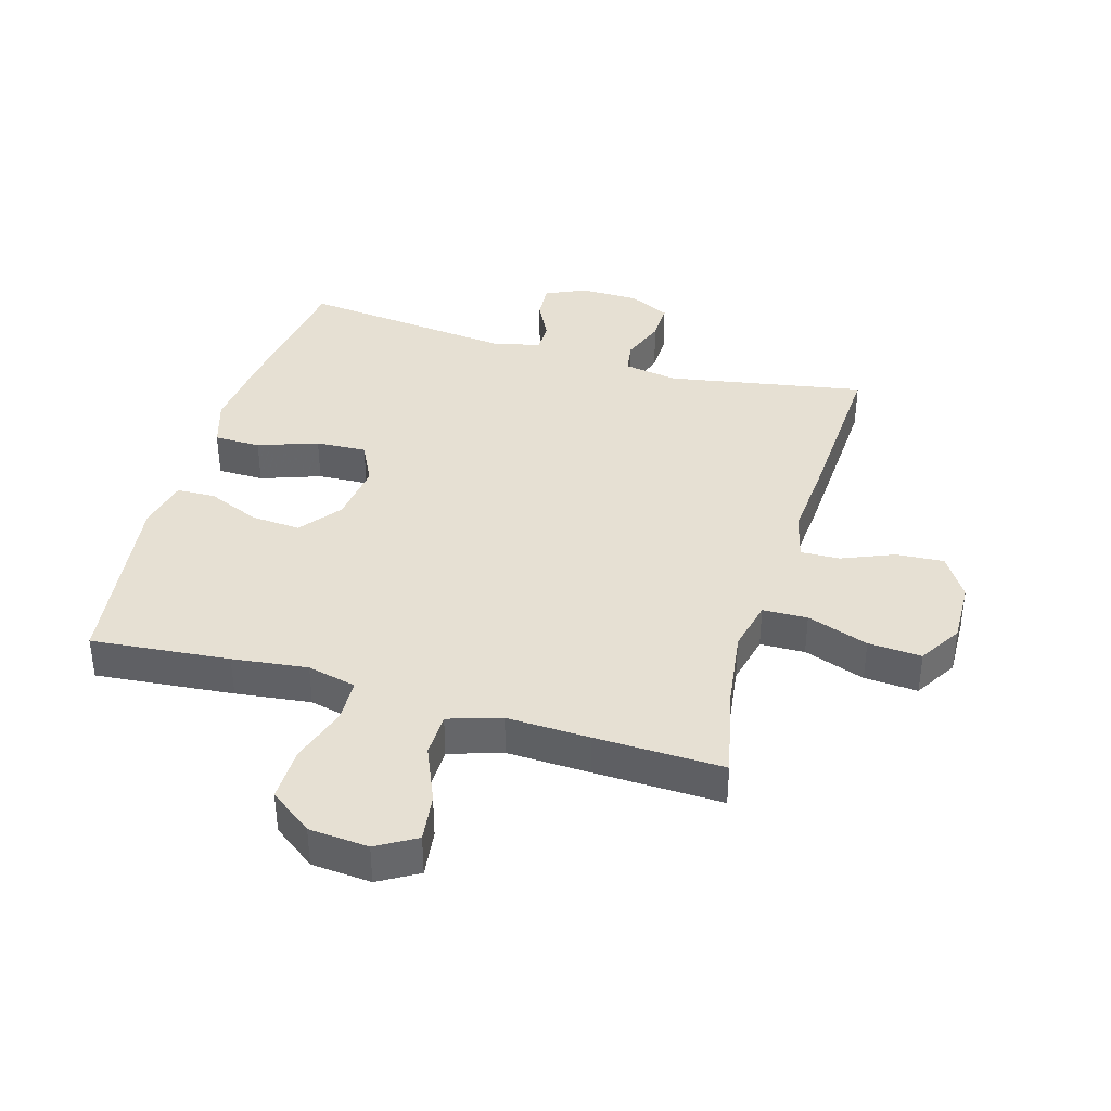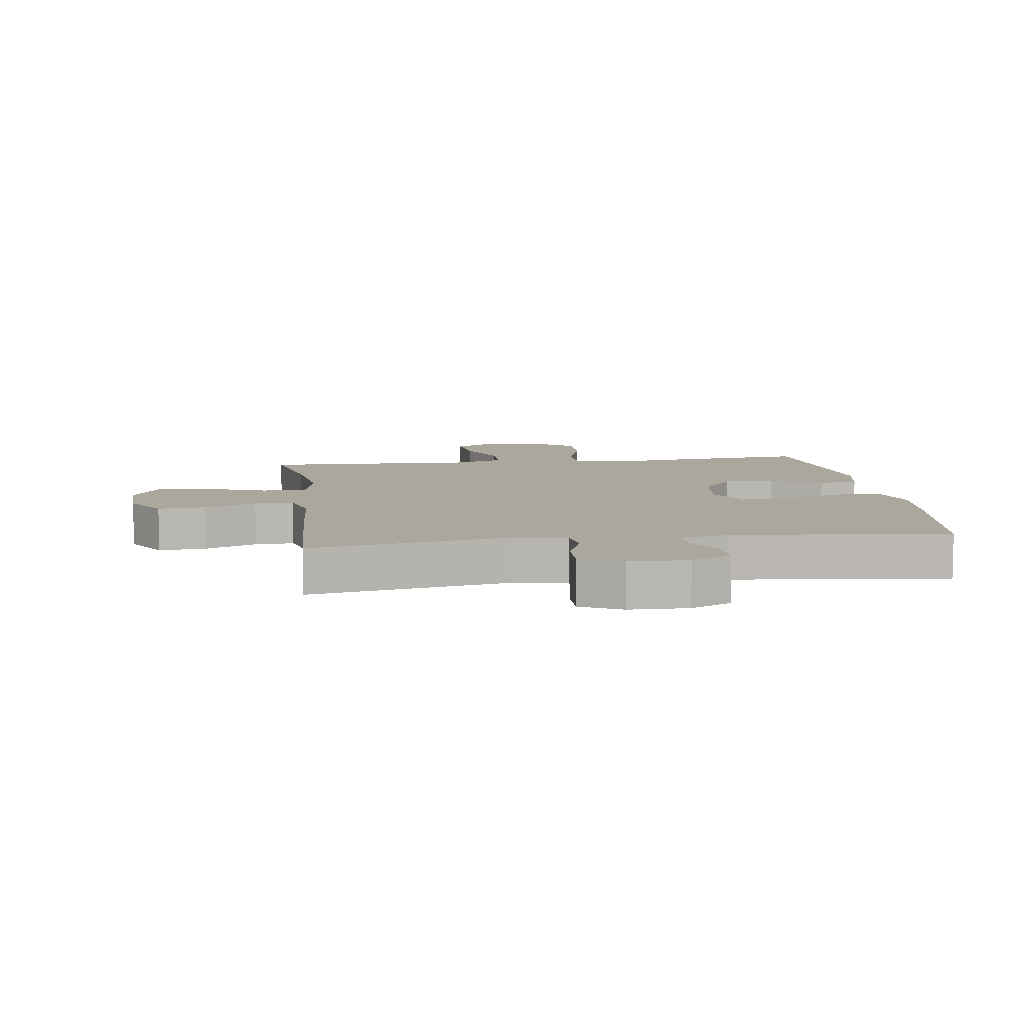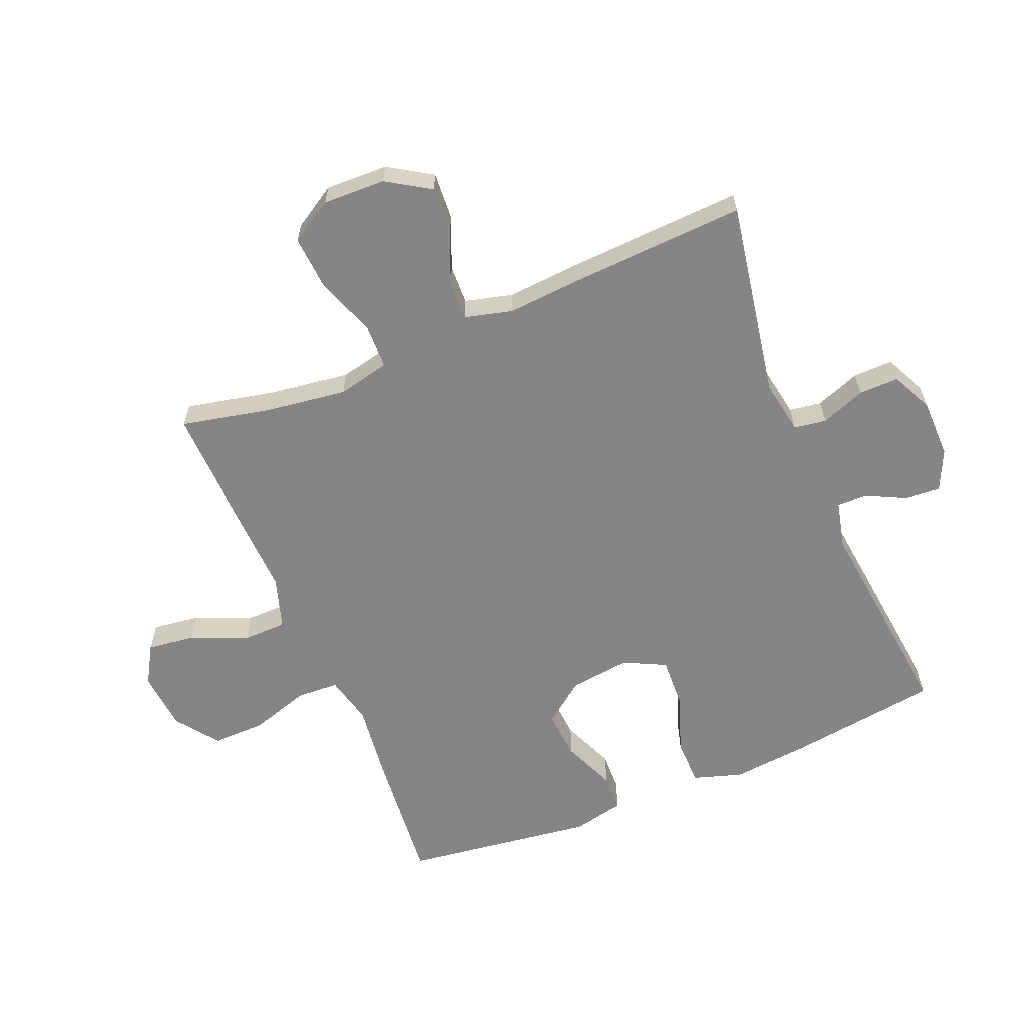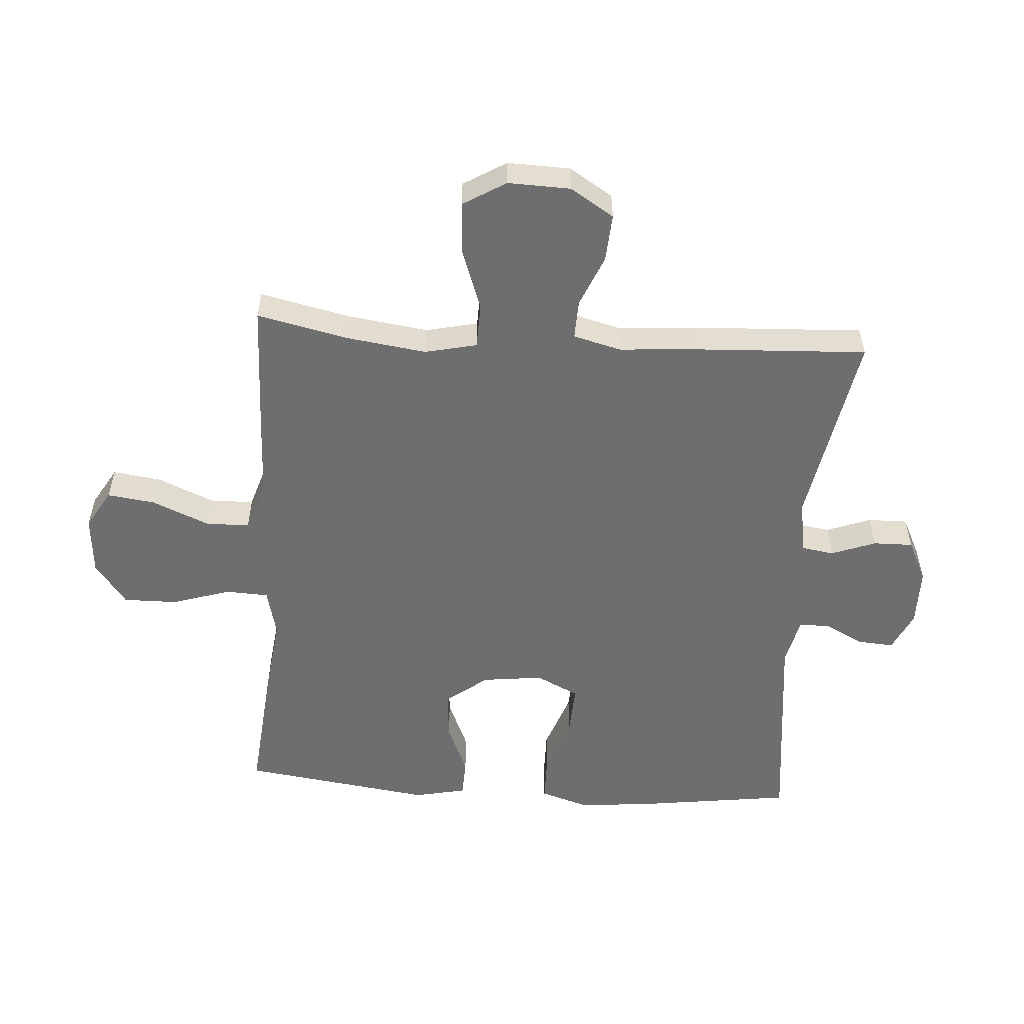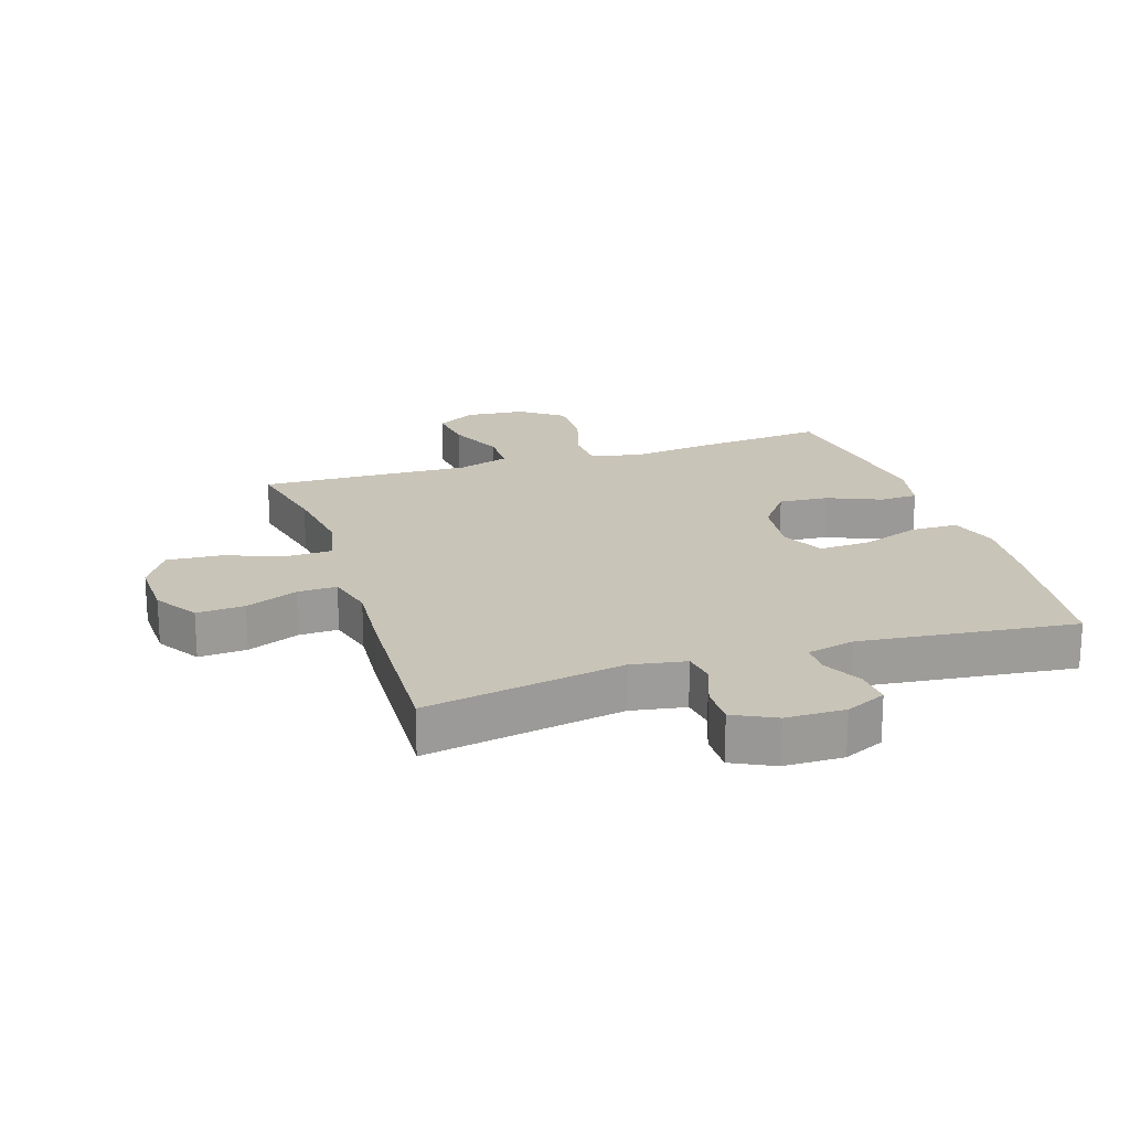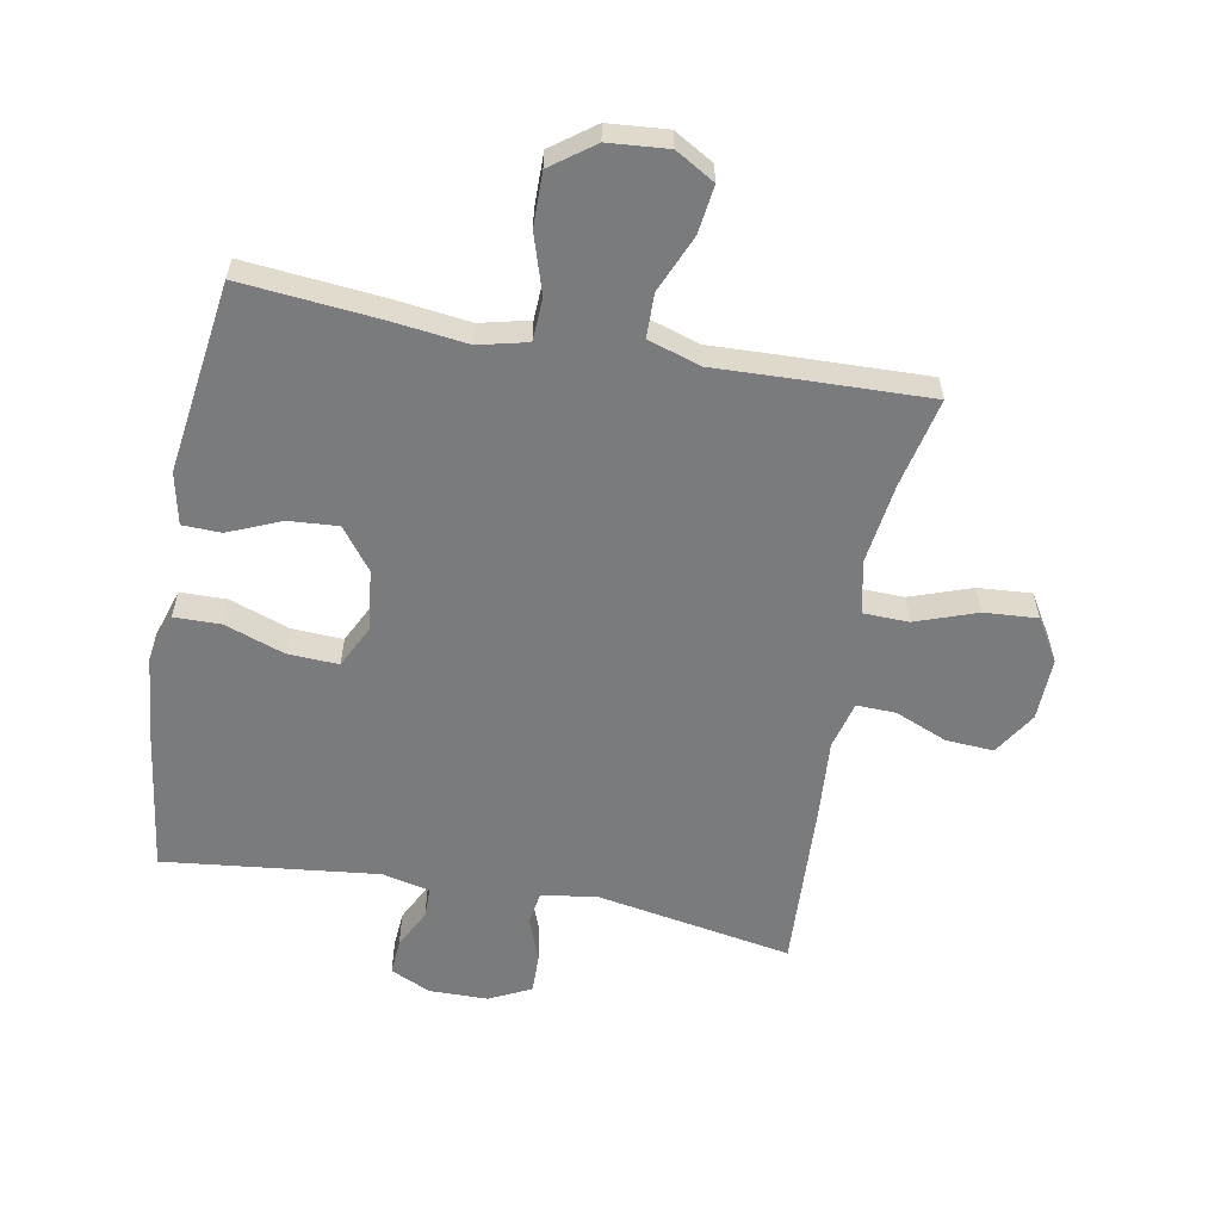
<metadata>
{"format":"obj","ext":"obj","renderer":"f3d","projection":"perspective","resolution":1024,"background":"white","views":[{"elev":38.3,"azim":16.3,"up":"+Y"},{"elev":8.4,"azim":172.2,"up":"+Y"},{"elev":-61.8,"azim":112.6,"up":"+Y"},{"elev":-54.4,"azim":86.0,"up":"+Y"},{"elev":20.2,"azim":162.1,"up":"+Y"},{"elev":-58.3,"azim":-10.5,"up":"+Y"}]}
</metadata>
<code>
v -0.5 0.07 -0.5
v -0.534 0.07 -0.252
v -0.546 0.07 -0.129
v -0.521 0.07 -0.05
v -0.446 0.07 -0.049
v -0.35 0.07 -0.083
v -0.268 0.07 -0.087
v -0.234 0.07 -0.018
v -0.246 0.07 0.08
v -0.297 0.07 0.147
v -0.377 0.07 0.141
v -0.462 0.07 0.105
v -0.524 0.07 0.107
v -0.542 0.07 0.191
v -0.5 0.07 0.5
v -0.277 0.07 0.479
v -0.156 0.07 0.464
v -0.077 0.07 0.483
v -0.074 0.07 0.552
v -0.104 0.07 0.647
v -0.105 0.07 0.734
v -0.036 0.07 0.785
v 0.06 0.07 0.793
v 0.123 0.07 0.756
v 0.113 0.07 0.679
v 0.074 0.07 0.587
v 0.075 0.07 0.516
v 0.16 0.07 0.489
v 0.294 0.07 0.494
v 0.5 0.07 0.5
v 0.468 0.07 0.355
v 0.45 0.07 0.224
v 0.469 0.07 0.14
v 0.541 0.07 0.138
v 0.64 0.07 0.173
v 0.726 0.07 0.179
v 0.768 0.07 0.11
v 0.765 0.07 0.009
v 0.721 0.07 -0.061
v 0.644 0.07 -0.056
v 0.56 0.07 -0.021
v 0.497 0.07 -0.019
v 0.477 0.07 -0.096
v 0.486 0.07 -0.218
v 0.5 0.07 -0.5
v 0.181 0.07 -0.443
v 0.094 0.07 -0.458
v 0.086 0.07 -0.51
v 0.113 0.07 -0.582
v 0.114 0.07 -0.646
v 0.047 0.07 -0.679
v -0.048 0.07 -0.68
v -0.113 0.07 -0.65
v -0.109 0.07 -0.592
v -0.077 0.07 -0.528
v -0.077 0.07 -0.479
v -0.154 0.07 -0.461
v -0.5 0 -0.5
v -0.534 0 -0.252
v -0.546 0 -0.129
v -0.521 0 -0.05
v -0.446 0 -0.049
v -0.35 0 -0.083
v -0.268 0 -0.087
v -0.234 0 -0.018
v -0.246 0 0.08
v -0.297 0 0.147
v -0.377 0 0.141
v -0.462 0 0.105
v -0.524 0 0.107
v -0.542 0 0.191
v -0.5 0 0.5
v -0.277 0 0.479
v -0.156 0 0.464
v -0.077 0 0.483
v -0.074 0 0.552
v -0.104 0 0.647
v -0.105 0 0.734
v -0.036 0 0.785
v 0.06 0 0.793
v 0.123 0 0.756
v 0.113 0 0.679
v 0.074 0 0.587
v 0.075 0 0.516
v 0.16 0 0.489
v 0.294 0 0.494
v 0.5 0 0.5
v 0.468 0 0.355
v 0.45 0 0.224
v 0.469 0 0.14
v 0.541 0 0.138
v 0.64 0 0.173
v 0.726 0 0.179
v 0.768 0 0.11
v 0.765 0 0.009
v 0.721 0 -0.061
v 0.644 0 -0.056
v 0.56 0 -0.021
v 0.497 0 -0.019
v 0.477 0 -0.096
v 0.486 0 -0.218
v 0.5 0 -0.5
v 0.181 0 -0.443
v 0.094 0 -0.458
v 0.086 0 -0.51
v 0.113 0 -0.582
v 0.114 0 -0.646
v 0.047 0 -0.679
v -0.048 0 -0.68
v -0.113 0 -0.65
v -0.109 0 -0.592
v -0.077 0 -0.528
v -0.077 0 -0.479
v -0.154 0 -0.461
f 52 53 54 55
f 52 55 56
f 51 52 56
f 48 49 50 51
f 47 48 51 56
f 46 47 56 57
f 43 44 45 46
f 42 43 46 57
f 38 39 40 41
f 38 41 42
f 37 38 42
f 34 35 36 37
f 33 34 37 42
f 32 33 42 57
f 28 29 30 31
f 27 28 31 32
f 23 24 25 26
f 23 26 27
f 22 23 27
f 19 20 21 22
f 18 19 22 27
f 17 18 27 32
f 11 12 13 14
f 10 11 14 15
f 9 10 15 16
f 3 4 5 6
f 3 6 7
f 2 3 7
f 1 2 7
f 57 1 7
f 32 57 7 8
f 16 17 32
f 8 9 16 32
f 112 111 110 109
f 113 112 109
f 113 109 108
f 108 107 106 105
f 113 108 105 104
f 114 113 104 103
f 103 102 101 100
f 114 103 100 99
f 98 97 96 95
f 99 98 95
f 99 95 94
f 94 93 92 91
f 99 94 91 90
f 114 99 90 89
f 88 87 86 85
f 89 88 85 84
f 83 82 81 80
f 84 83 80
f 84 80 79
f 79 78 77 76
f 84 79 76 75
f 89 84 75 74
f 71 70 69 68
f 72 71 68 67
f 73 72 67 66
f 63 62 61 60
f 64 63 60
f 64 60 59
f 64 59 58
f 64 58 114
f 65 64 114 89
f 89 74 73
f 89 73 66 65
f 1 58 59 2
f 2 59 60 3
f 3 60 61 4
f 4 61 62 5
f 5 62 63 6
f 6 63 64 7
f 7 64 65 8
f 8 65 66 9
f 9 66 67 10
f 10 67 68 11
f 11 68 69 12
f 12 69 70 13
f 13 70 71 14
f 14 71 72 15
f 15 72 73 16
f 16 73 74 17
f 17 74 75 18
f 18 75 76 19
f 19 76 77 20
f 20 77 78 21
f 21 78 79 22
f 22 79 80 23
f 23 80 81 24
f 24 81 82 25
f 25 82 83 26
f 26 83 84 27
f 27 84 85 28
f 28 85 86 29
f 29 86 87 30
f 30 87 88 31
f 31 88 89 32
f 32 89 90 33
f 33 90 91 34
f 34 91 92 35
f 35 92 93 36
f 36 93 94 37
f 37 94 95 38
f 38 95 96 39
f 39 96 97 40
f 40 97 98 41
f 41 98 99 42
f 42 99 100 43
f 43 100 101 44
f 44 101 102 45
f 45 102 103 46
f 46 103 104 47
f 47 104 105 48
f 48 105 106 49
f 49 106 107 50
f 50 107 108 51
f 51 108 109 52
f 52 109 110 53
f 53 110 111 54
f 54 111 112 55
f 55 112 113 56
f 56 113 114 57
f 57 114 58 1

</code>
